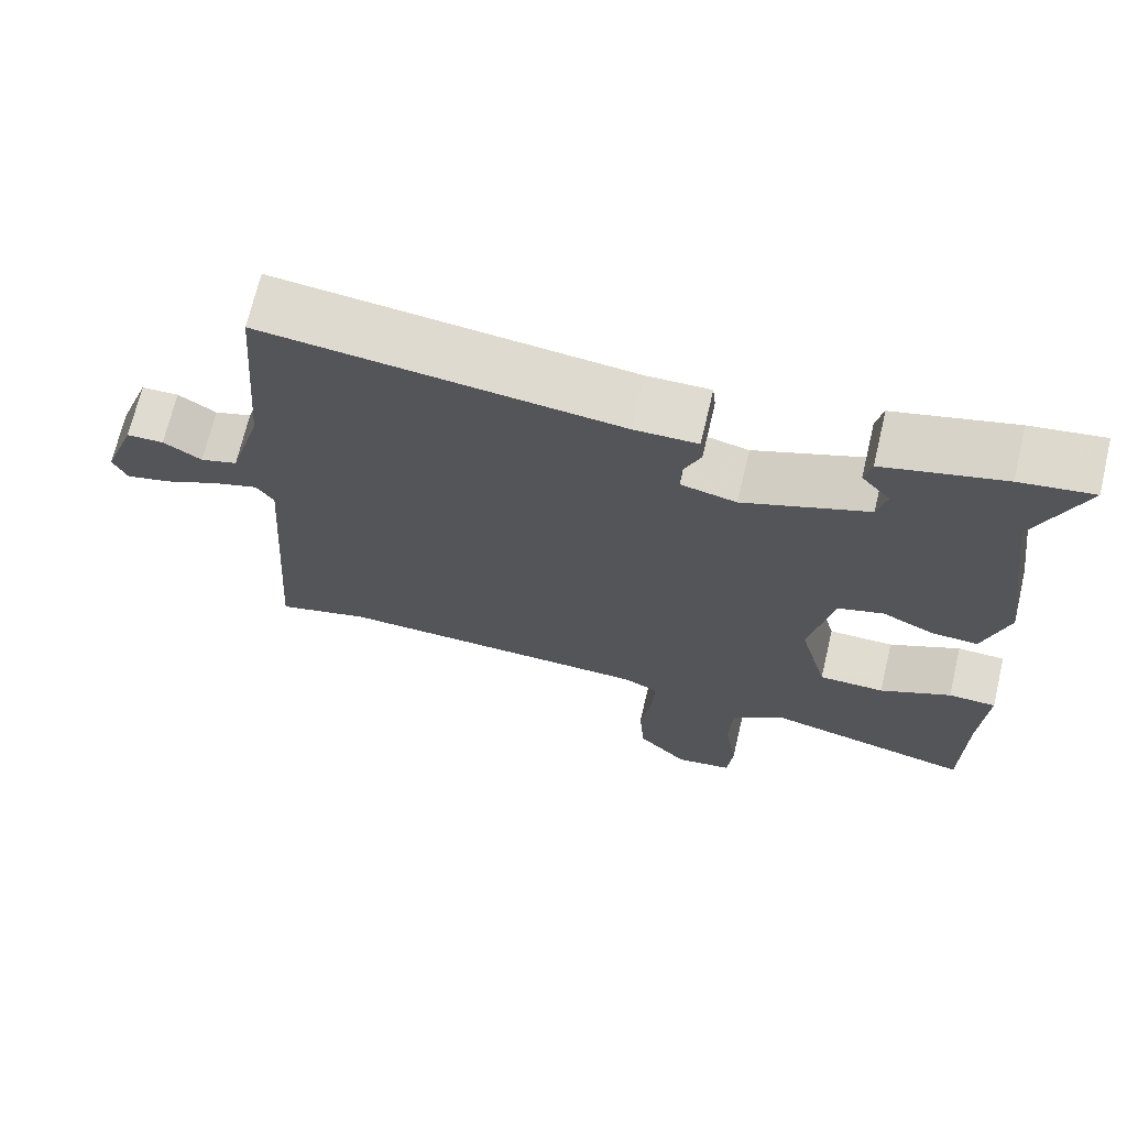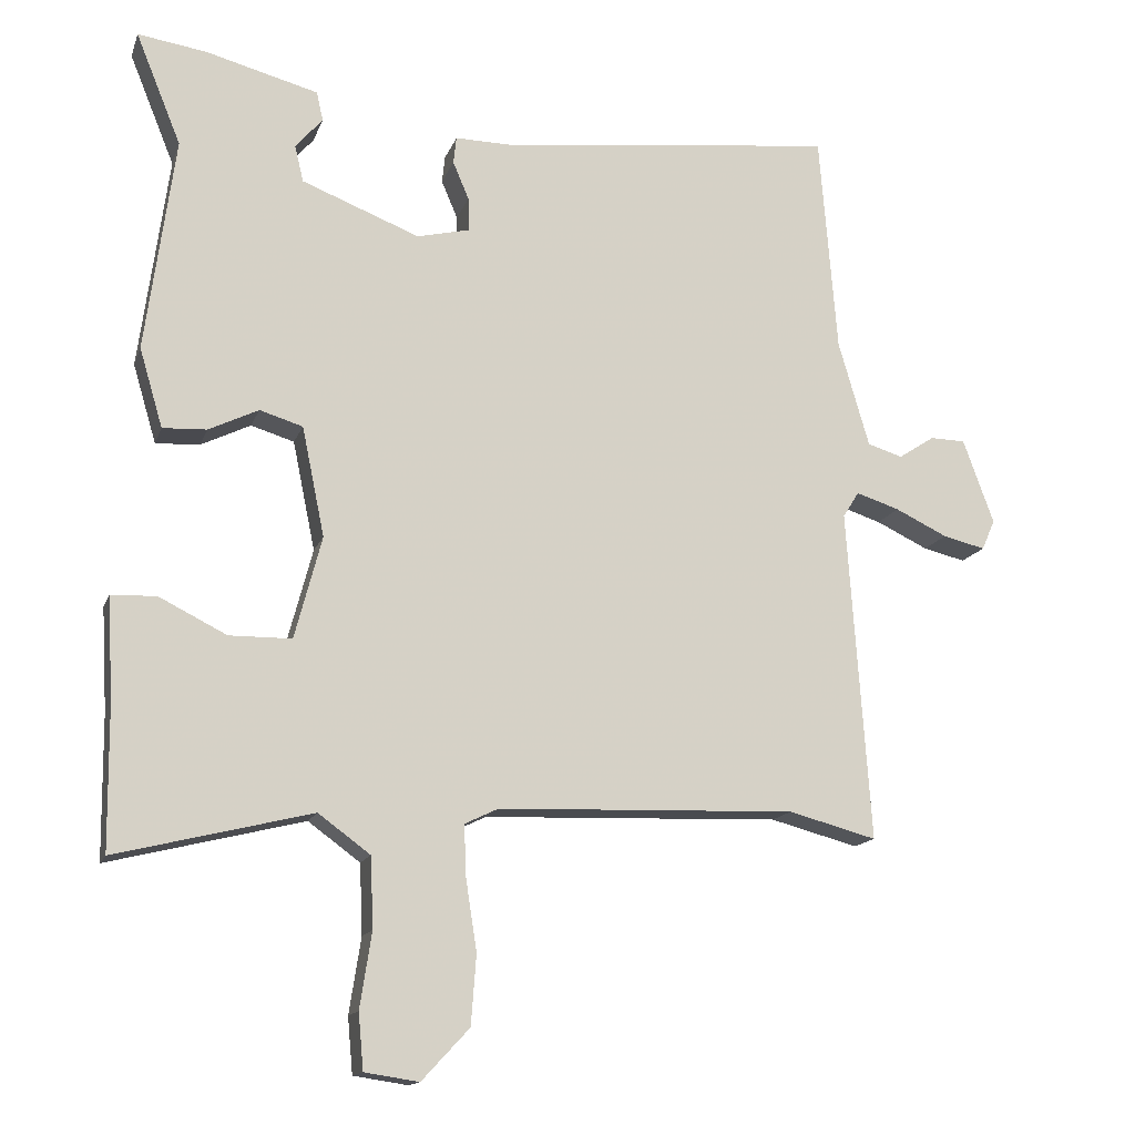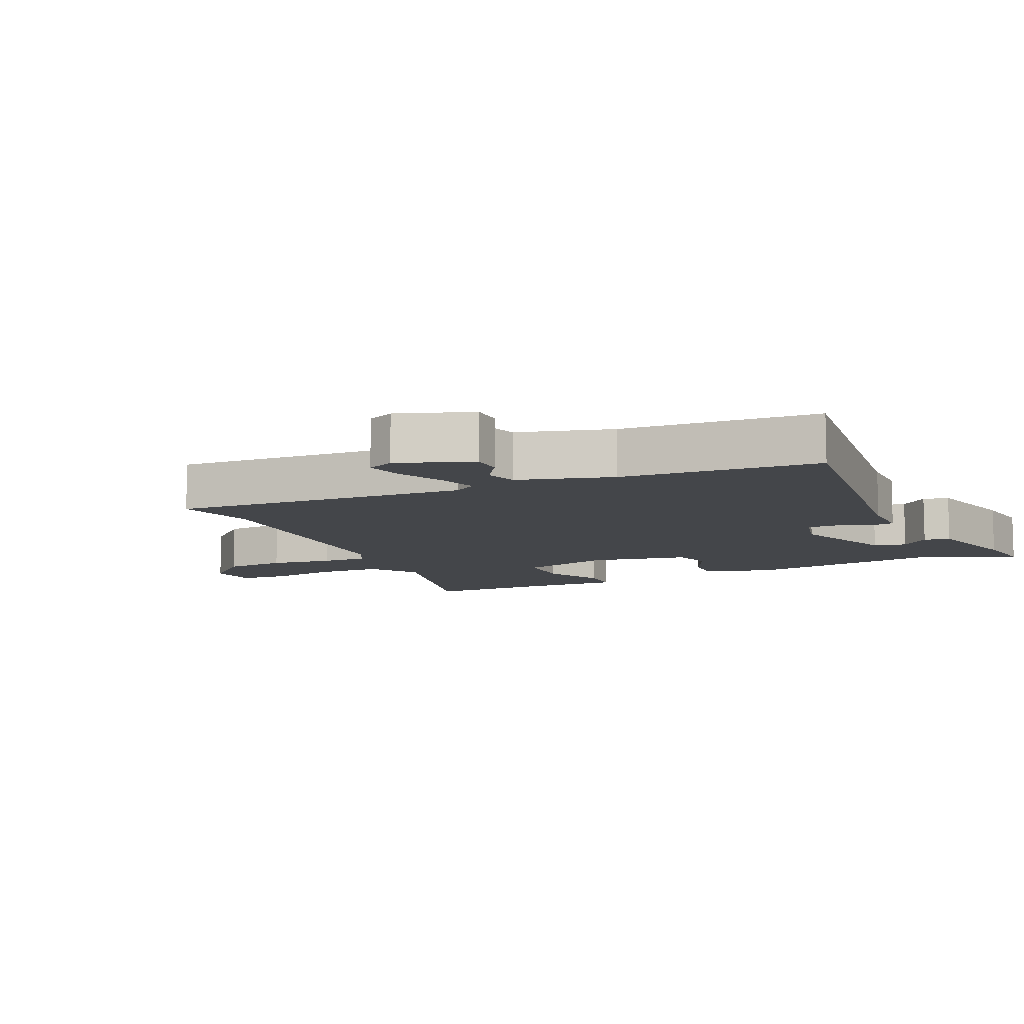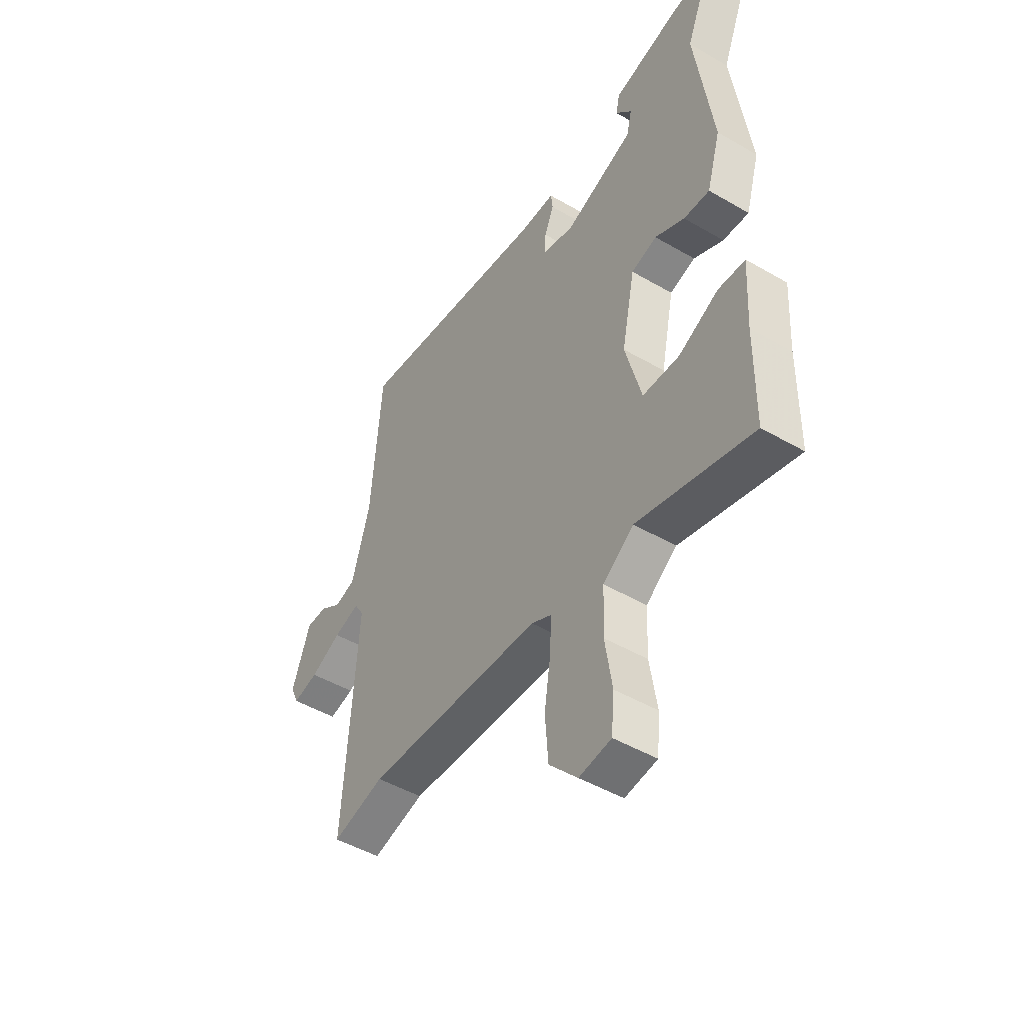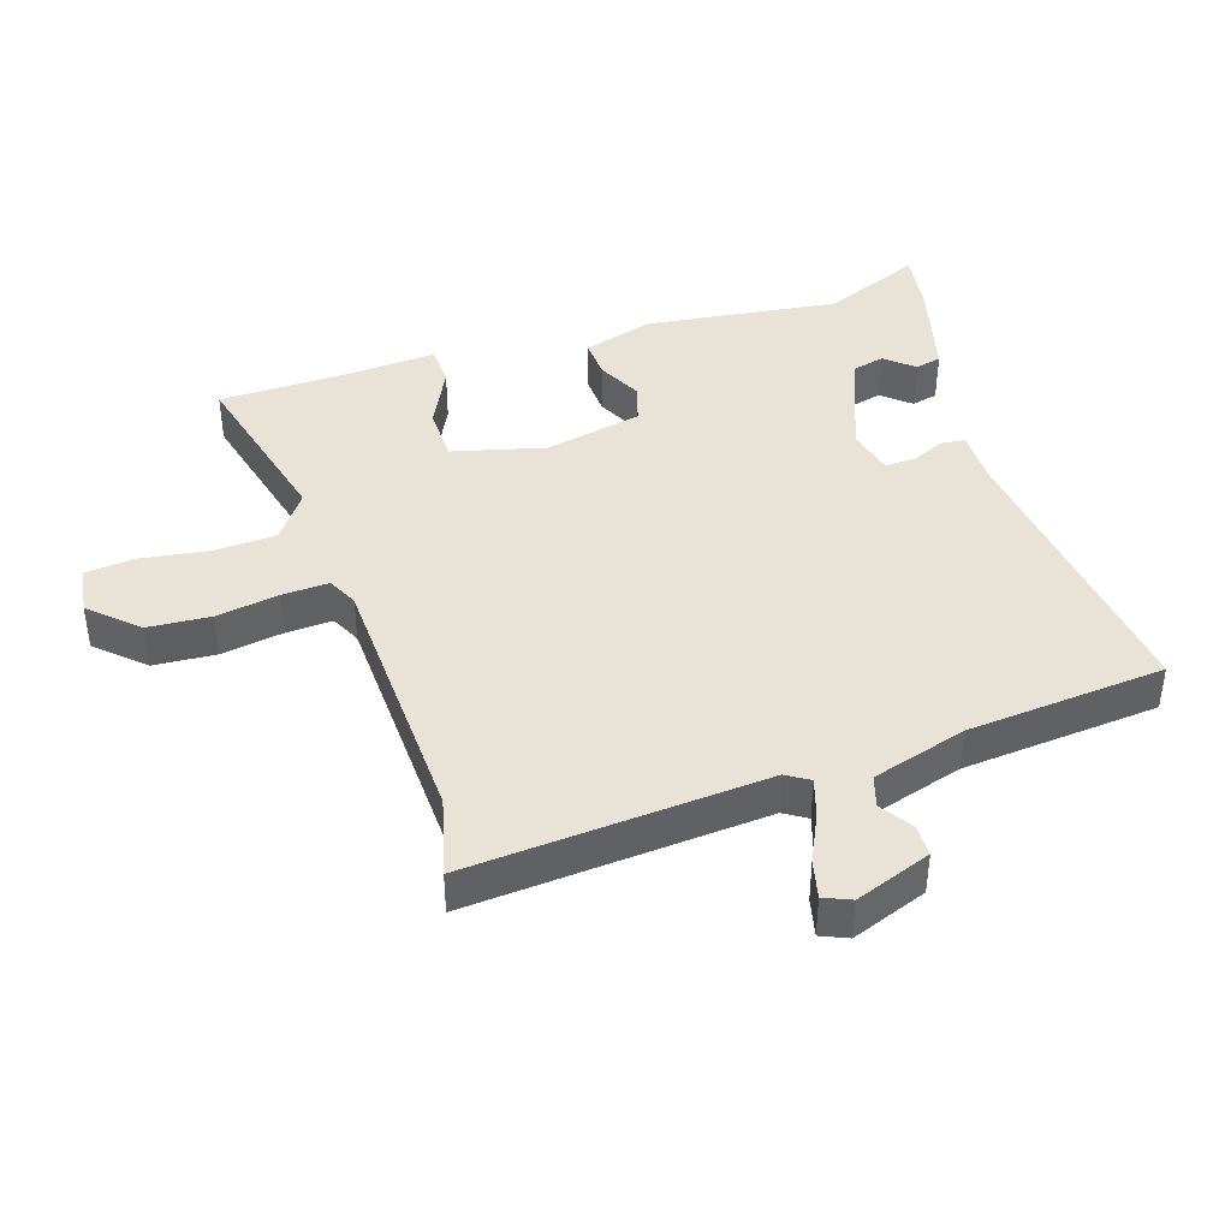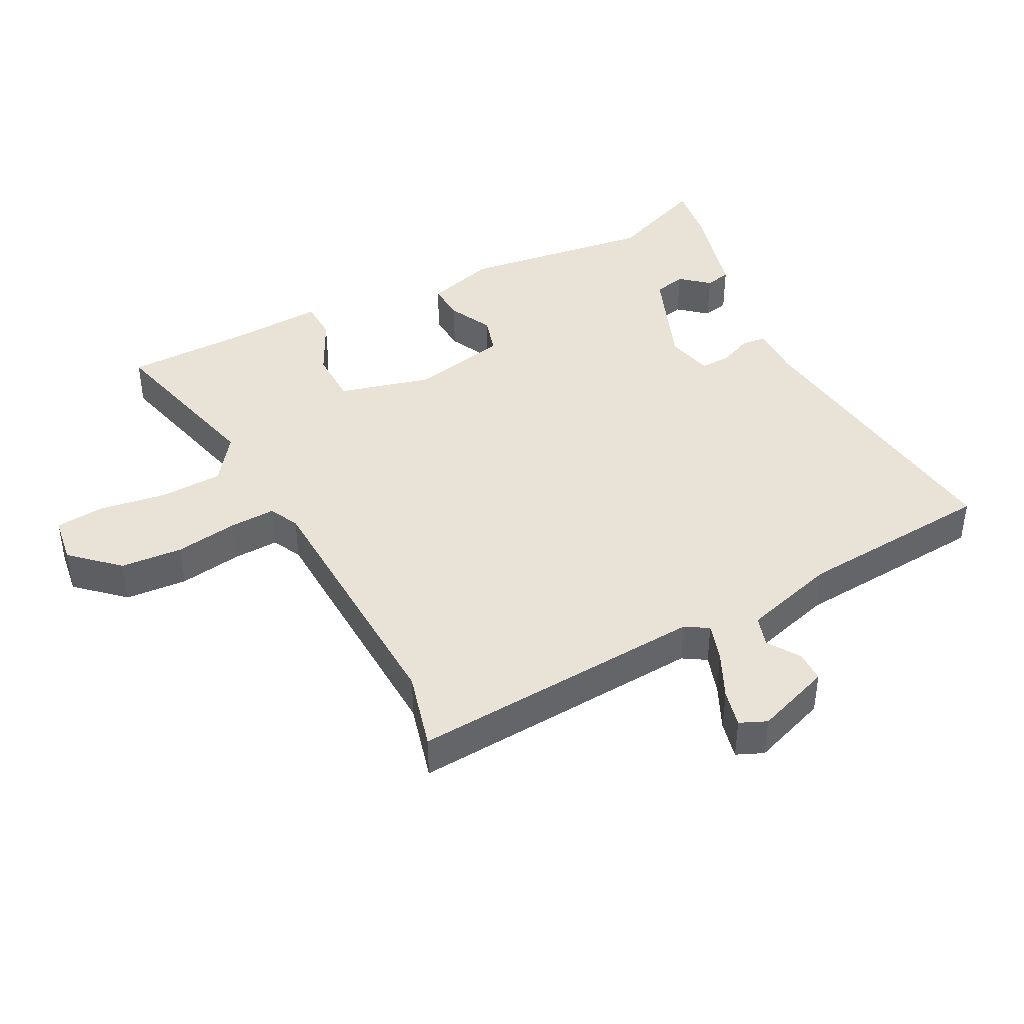
<metadata>
{"format":"obj","ext":"obj","renderer":"f3d","projection":"perspective","resolution":1024,"background":"white","views":[{"elev":69.8,"azim":13.3,"up":"+Z"},{"elev":-14.6,"azim":164.3,"up":"+Z"},{"elev":-9.7,"azim":-65.1,"up":"+Y"},{"elev":-47.5,"azim":56.7,"up":"+Z"},{"elev":41.7,"azim":-108.2,"up":"+Y"},{"elev":41.8,"azim":-117.6,"up":"+Y"}]}
</metadata>
<code>
v 0.521 0.07 0.552
v 0.459 0.07 0.399
v 0.499 0.07 0.104
v 0.467 0.07 -0.004
v 0.407 0.07 -0.001
v 0.339 0.07 0.032
v 0.28 0.07 0.014
v 0.249 0.07 -0.136
v 0.286 0.07 -0.276
v 0.371 0.07 -0.277
v 0.463 0.07 -0.231
v 0.525 0.07 -0.233
v 0.517 0.07 -0.373
v 0.515 0.07 -0.569
v 0.248 0.07 -0.503
v 0.177 0.07 -0.555
v 0.173 0.07 -0.651
v 0.189 0.07 -0.754
v 0.182 0.07 -0.83
v 0.108 0.07 -0.841
v 0.043 0.07 -0.771
v 0.036 0.07 -0.676
v 0.051 0.07 -0.58
v 0.054 0.07 -0.509
v 0.008 0.07 -0.487
v -0.399 0.07 -0.473
v -0.519 0.07 -0.505
v -0.488 0.07 -0.051
v -0.51 0.07 -0.016
v -0.569 0.07 -0.035
v -0.64 0.07 -0.069
v -0.698 0.07 -0.083
v -0.716 0.07 -0.042
v -0.674 0.07 0.074
v -0.626 0.07 0.075
v -0.577 0.07 0.043
v -0.529 0.07 0.058
v -0.487 0.07 0.203
v -0.463 0.07 0.505
v -0.007 0.07 0.452
v 0.075 0.07 0.453
v 0.079 0.07 0.416
v 0.057 0.07 0.364
v 0.056 0.07 0.318
v 0.128 0.07 0.301
v 0.289 0.07 0.364
v 0.301 0.07 0.414
v 0.264 0.07 0.457
v 0.273 0.07 0.497
v 0.427 0.07 0.538
v 0.521 0 0.552
v 0.459 0 0.399
v 0.499 0 0.104
v 0.467 0 -0.004
v 0.407 0 -0.001
v 0.339 0 0.032
v 0.28 0 0.014
v 0.249 0 -0.136
v 0.286 0 -0.276
v 0.371 0 -0.277
v 0.463 0 -0.231
v 0.525 0 -0.233
v 0.517 0 -0.373
v 0.515 0 -0.569
v 0.248 0 -0.503
v 0.177 0 -0.555
v 0.173 0 -0.651
v 0.189 0 -0.754
v 0.182 0 -0.83
v 0.108 0 -0.841
v 0.043 0 -0.771
v 0.036 0 -0.676
v 0.051 0 -0.58
v 0.054 0 -0.509
v 0.008 0 -0.487
v -0.399 0 -0.473
v -0.519 0 -0.505
v -0.488 0 -0.051
v -0.51 0 -0.016
v -0.569 0 -0.035
v -0.64 0 -0.069
v -0.698 0 -0.083
v -0.716 0 -0.042
v -0.674 0 0.074
v -0.626 0 0.075
v -0.577 0 0.043
v -0.529 0 0.058
v -0.487 0 0.203
v -0.463 0 0.505
v -0.007 0 0.452
v 0.075 0 0.453
v 0.079 0 0.416
v 0.057 0 0.364
v 0.056 0 0.318
v 0.128 0 0.301
v 0.289 0 0.364
v 0.301 0 0.414
v 0.264 0 0.457
v 0.273 0 0.497
v 0.427 0 0.538
f 50 1 2
f 49 50 2
f 48 49 2
f 47 48 2
f 4 5 6
f 3 4 6
f 2 3 6
f 47 2 6
f 46 47 6
f 45 46 6 7
f 44 45 7 8
f 40 41 42 43
f 40 43 44
f 39 40 44
f 38 39 44
f 44 8 9
f 38 44 9
f 37 38 9
f 34 35 36
f 33 34 36
f 32 33 36
f 31 32 36
f 30 31 36
f 29 30 36 37
f 28 29 37 9
f 26 27 28 9
f 21 22 23
f 20 21 23
f 19 20 23
f 18 19 23
f 17 18 23
f 16 17 23 24
f 15 16 24 25
f 13 14 15
f 13 15 25
f 12 13 25
f 11 12 25
f 10 11 25
f 9 10 25 26
f 52 51 100
f 52 100 99
f 52 99 98
f 52 98 97
f 56 55 54
f 56 54 53
f 56 53 52
f 56 52 97
f 56 97 96
f 57 56 96 95
f 58 57 95 94
f 93 92 91 90
f 94 93 90
f 94 90 89
f 94 89 88
f 59 58 94
f 59 94 88
f 59 88 87
f 86 85 84
f 86 84 83
f 86 83 82
f 86 82 81
f 86 81 80
f 87 86 80 79
f 59 87 79 78
f 59 78 77 76
f 73 72 71
f 73 71 70
f 73 70 69
f 73 69 68
f 73 68 67
f 74 73 67 66
f 75 74 66 65
f 65 64 63
f 75 65 63
f 75 63 62
f 75 62 61
f 75 61 60
f 76 75 60 59
f 1 51 52 2
f 2 52 53 3
f 3 53 54 4
f 4 54 55 5
f 5 55 56 6
f 6 56 57 7
f 7 57 58 8
f 8 58 59 9
f 9 59 60 10
f 10 60 61 11
f 11 61 62 12
f 12 62 63 13
f 13 63 64 14
f 14 64 65 15
f 15 65 66 16
f 16 66 67 17
f 17 67 68 18
f 18 68 69 19
f 19 69 70 20
f 20 70 71 21
f 21 71 72 22
f 22 72 73 23
f 23 73 74 24
f 24 74 75 25
f 25 75 76 26
f 26 76 77 27
f 27 77 78 28
f 28 78 79 29
f 29 79 80 30
f 30 80 81 31
f 31 81 82 32
f 32 82 83 33
f 33 83 84 34
f 34 84 85 35
f 35 85 86 36
f 36 86 87 37
f 37 87 88 38
f 38 88 89 39
f 39 89 90 40
f 40 90 91 41
f 41 91 92 42
f 42 92 93 43
f 43 93 94 44
f 44 94 95 45
f 45 95 96 46
f 46 96 97 47
f 47 97 98 48
f 48 98 99 49
f 49 99 100 50
f 50 100 51 1

</code>
